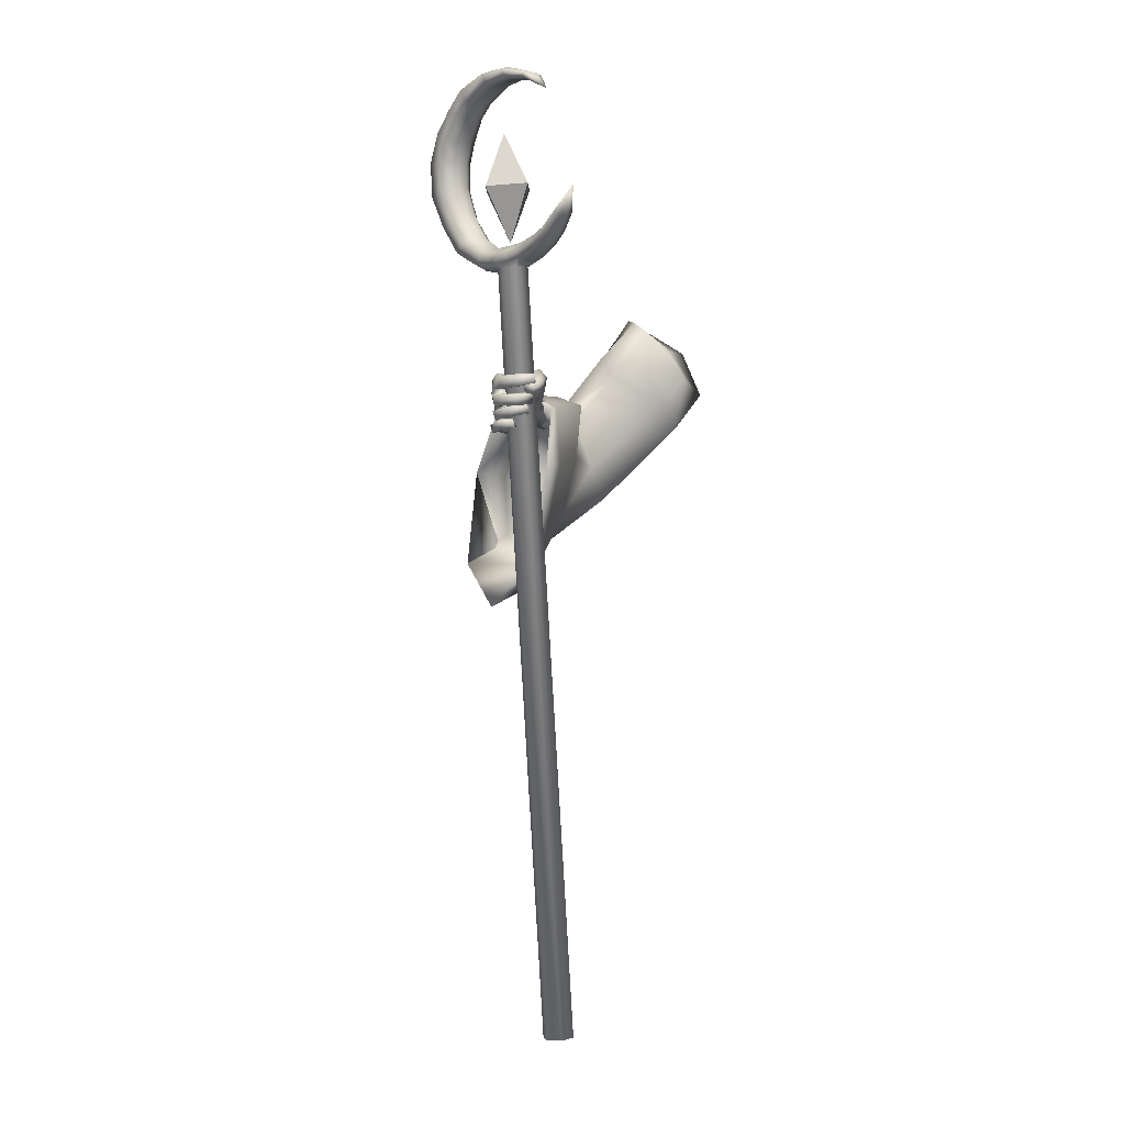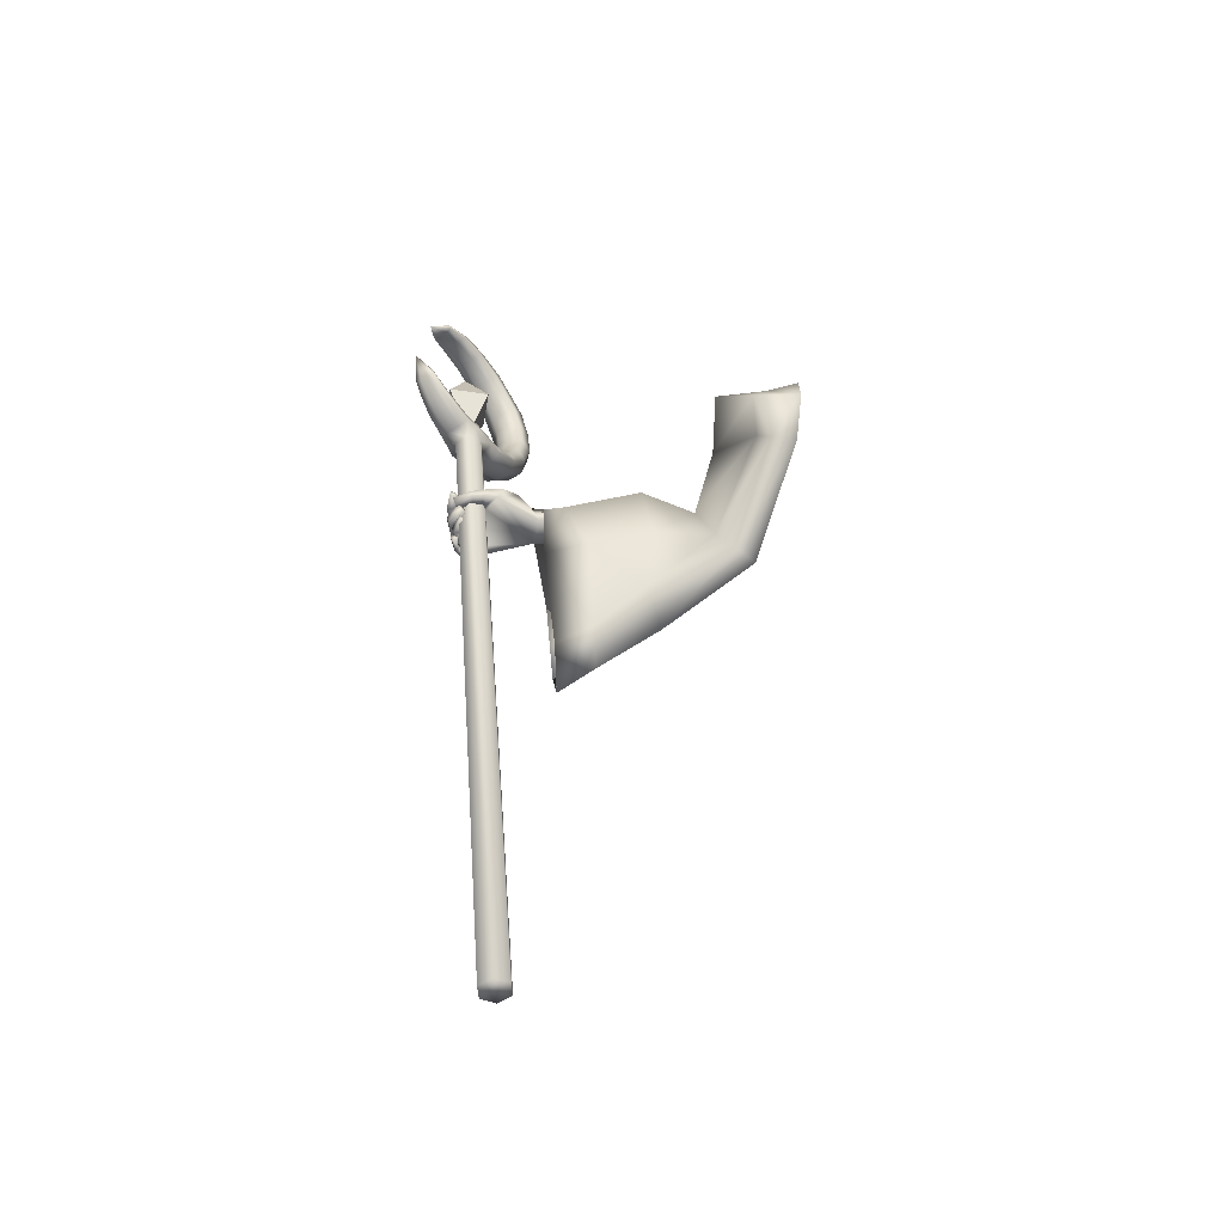
<metadata>
{"format":"obj","ext":"obj","renderer":"f3d","projection":"perspective","resolution":1024,"background":"white","views":[{"elev":-3.5,"azim":-159.3,"up":"+Y"},{"elev":-48.8,"azim":-83.1,"up":"+Y"}]}
</metadata>
<code>
o LowPoly_Warlock.000_Plane.005
v 0.2048 0.2359 -0.2015
v 0.1335 0.007447 -0.1272
v 0.09506 0.08713 -0.06017
v 0.1357 0.1839 -0.06275
v 0.2395 0.2533 -0.1376
v 0.1664 0.2083 -0.2339
v 0.1038 0.1115 -0.1557
v 0.2874 -0.03323 -0.4702
v 0.2936 -0.01111 -0.3637
v 0.284 0.01443 -0.4861
v 0.2874 0.01579 -0.3718
v 0.2718 -0.01253 -0.6114
v 0.2902 0.05339 -0.6392
v 0.3515 -0.02662 -0.4878
v 0.3515 -0.002614 -0.3915
v 0.3118 -0.03664 -0.6248
v 0.3376 0.01268 -0.4917
v 0.3431 0.01883 -0.394
v 0.3154 -0.003782 -0.6028
v 0.2811 0.01519 -0.7532
v 0.304 0.04732 -0.7429
v 0.2786 -0.07001 -0.7156
v 0.2993 -0.06953 -0.7109
v 0.314 -0.03872 -0.72
v 0.2873 -0.06928 -0.7692
v 0.3072 -0.07407 -0.7669
v 0.2744 -0.0675 -0.7746
v 0.2886 -0.06999 -0.7803
v 0.255 -0.06462 -0.7728
v 0.2532 -0.06779 -0.7859
v 0.3096 -0.04662 -0.7187
v 0.277 -0.04583 -0.7318
v 0.3122 -0.05844 -0.7681
v 0.2974 -0.05787 -0.7857
v 0.2579 -0.05691 -0.7895
v 0.2899 -0.06811 -0.7566
v 0.2959 -0.04796 -0.768
v 0.2824 -0.04802 -0.7829
v 0.2579 -0.05046 -0.7854
v 0.3091 -0.06801 -0.7505
v 0.3139 -0.05144 -0.7474
v 0.2951 -0.04731 -0.7617
v 0.3043 -0.04591 -0.7375
v 0.277 -0.04021 -0.7439
v 0.2982 -0.05076 -0.7737
v 0.2786 -0.04476 -0.7599
v 0.26 -0.04445 -0.7835
v 0.2592 -0.04204 -0.7642
v 0.232 -0.03858 -0.7639
v 0.2406 -0.03043 -0.7509
v 0.2592 -0.02617 -0.7875
v 0.2342 -0.02053 -0.7684
v 0.2641 -0.02258 -0.7745
v 0.2404 -0.01892 -0.7571
v 0.3035 -0.03297 -0.7786
v 0.2855 -0.02434 -0.7682
v 0.3152 -0.02986 -0.7404
v 0.2846 -0.01713 -0.7487
v 0.3074 -0.02162 -0.7504
v 0.2806 -0.01544 -0.7483
v 0.2939 -0.02448 -0.7929
v 0.2766 -0.01947 -0.7733
v 0.2432 -0.02579 -0.7905
v 0.2581 -0.01971 -0.7768
v 0.2271 -0.01872 -0.758
v 0.2372 -0.0104 -0.7534
v 0.2582 -0.000128 -0.7873
v 0.2357 0.004353 -0.7611
v 0.2475 -0.006731 -0.7983
v 0.2219 0.000803 -0.7695
v 0.2971 -0.003886 -0.7948
v 0.2767 -0.001546 -0.7826
v 0.2863 0.008494 -0.7593
v 0.3132 0.006309 -0.7608
v 0.278 0.01618 -0.7531
v 0.3108 0.01383 -0.7621
v 0.2675 0.01251 -0.7767
v 0.2807 0.008265 -0.7945
v 0.242 0.01406 -0.7784
v 0.2403 0.01124 -0.7976
v 0.2164 0.01999 -0.7708
v 0.2089 0.01801 -0.7866
v 0.2437 0.0349 -0.7824
v 0.2214 0.03626 -0.7751
v 0.2429 0.03569 -0.7933
v 0.2128 0.03659 -0.7846
v 0.2699 0.03523 -0.7818
v 0.2848 0.03279 -0.7957
v 0.2911 0.04252 -0.7584
v 0.3038 0.04188 -0.7636
v 0.3235 -0.003801 -0.7287
v 0.3214 -0.01771 -0.7254
v 0.3199 0.02428 -0.7362
v 0.3198 0.03479 -0.7388
v 0.2938 0.0455 -0.7464
v 0.2816 0.007369 -0.7484
v 0.2807 -0.008309 -0.7415
v 0.2803 -0.01687 -0.7389
v 0.2644 -0.001814 -0.6154
v 0.2966 0.05441 -0.6756
v 0.2274 0.01968 -0.6906
v 0.2957 0.05083 -0.7132
v 0.2541 0.05339 -0.6524
v 0.2281 0.04422 -0.6783
v 0.2188 0.01441 -0.7189
v 0.2203 0.03979 -0.7086
v 0.2127 0.01013 -0.7403
v 0.2095 0.02475 -0.7446
v 0.222 -0.003204 -0.7749
v 0.2122 0.0115 -0.7795
v 0.2566 0.01776 -0.7186
v 0.2443 0.01695 -0.7229
v 0.2373 0.01044 -0.7424
v 0.2217 0.03776 -0.7465
v 0.2356 0.001533 -0.776
v 0.2314 0.02327 -0.7744
v 0.2426 0.02387 -0.7499
v 0.2397 0.01309 -0.7786
v 0.2333 0.05117 -0.7117
v 0.2384 0.01169 -0.7146
v 0.2519 0.04056 -0.7192
v 0.2664 0.04393 -0.7204
v 0.2396 0.06076 -0.6863
v 0.2924 0.01341 -0.6129
v 0.402 -0.09839 -0.3742
v 0.4076 -0.1321 -0.6124
v 0.407 -0.124 -0.5424
v 0.3869 -0.4068 -0.5831
v 0.3611 -0.3755 -0.5043
v 0.3656 -0.2755 -0.3755
v 0.1492 0.01189 -0.07666
v 0.3078 -0.167 -0.1805
v 0.2965 0.03251 -0.6198
v 0.3135 0.04898 -0.3934
v 0.2995 0.02828 -0.5731
v 0.3513 0.04025 -0.2706
v 0.2739 0.156 -0.2264
v 0.2615 -0.1344 -0.5981
v 0.3155 -0.3422 -0.5783
v 0.4336 -0.3178 -0.5993
v 0.3458 0.01058 -0.6331
v 0.2498 -0.007374 -0.5985
v 0.3099 -0.3065 -0.5012
v 0.3041 -0.2098 -0.395
v 0.2717 -0.1564 -0.2175
v 0.2648 -0.1078 -0.5078
v 0.4077 -0.2862 -0.5131
v 0.3564 0.001316 -0.5551
v 0.2541 -0.000708 -0.5579
v 0.2764 -0.07875 -0.3787
v 0.257 0.02724 -0.3998
v 0.4012 -0.1877 -0.3642
v 0.3883 0.003331 -0.3895
v 0.3453 -0.09761 -0.1804
v 0.2868 -0.09155 -0.2555
v 0.3107 0.01155 -0.2959
v 0.371 0.02932 -0.2108
v 0.2358 0.1089 -0.2489
v 0.1598 0.05176 -0.1568
v 0.2109 0.08076 -0.09036
v 0.2966 0.1659 -0.1553
v 0.3806 -0.1147 -0.3672
v 0.3978 -0.1296 -0.4872
v 0.3645 -0.3119 -0.4595
v 0.3597 -0.2164 -0.368
v 0.3483 -0.03014 -0.3792
v 0.3198 -0.01922 -0.5094
v 0.3274 -0.2619 -0.4572
v 0.3244 -0.1787 -0.3792
v 0.2947 -0.1179 -0.462
v 0.3983 -0.2472 -0.4659
v 0.3611 -0.03877 -0.4963
v 0.2869 -0.04024 -0.4984
v 0.3082 -0.1032 -0.3702
v 0.315 -0.0385 -0.3831
v 0.3802 -0.166 -0.3615
v 0.3727 -0.05629 -0.376
v 0.204 -1.255 -0.613
v 0.235 -1.256 -0.6146
v 0.249 -1.259 -0.6422
v 0.232 -1.26 -0.6681
v 0.201 -1.259 -0.6665
v 0.187 -1.256 -0.6389
v 0.2513 0.251 -0.7404
v 0.2822 0.2499 -0.742
v 0.2962 0.2471 -0.7695
v 0.2793 0.2455 -0.7955
v 0.2483 0.2466 -0.7938
v 0.2343 0.2494 -0.7663
v 0.3112 0.2524 -0.7275
v 0.3252 0.2496 -0.7551
v 0.373 0.2901 -0.6999
v 0.387 0.2873 -0.7275
v 0.4205 0.3486 -0.6821
v 0.4341 0.3459 -0.7089
v 0.4443 0.414 -0.6761
v 0.4583 0.4112 -0.7037
v 0.4432 0.4883 -0.6842
v 0.4572 0.4855 -0.7117
v 0.4237 0.5485 -0.7001
v 0.4377 0.5458 -0.7277
v 0.3933 0.5879 -0.721
v 0.4061 0.5854 -0.7462
v 0.3517 0.6204 -0.7457
v 0.3643 0.6179 -0.7704
v 0.2949 0.6381 -0.7776
v 0.3065 0.6358 -0.8003
v 0.2447 0.6349 -0.8039
v 0.2553 0.6328 -0.8248
v 0.1903 0.6112 -0.832
v 0.1986 0.6096 -0.8483
v 0.1548 0.3182 -0.8186
v 0.1035 0.3782 -0.863
v 0.2236 0.2922 -0.778
v 0.2865 0.2921 -0.744
v 0.3428 0.3252 -0.7188
v 0.3733 0.38 -0.7093
v 0.388 0.4871 -0.7121
v 0.3517 0.5618 -0.7395
v 0.2809 0.6066 -0.7815
v 0.1994 0.6003 -0.8263
v 0.1608 0.5716 -0.8534
v 0.2077 0.5986 -0.8426
v 0.2925 0.6043 -0.8043
v 0.3645 0.5593 -0.7647
v 0.402 0.4844 -0.7397
v 0.3869 0.3773 -0.7361
v 0.3568 0.3225 -0.7464
v 0.3005 0.2893 -0.7716
v 0.236 0.2898 -0.8024
v 0.2228 0.2527 -0.8054
v 0.2104 0.2551 -0.781
v 0.186 0.2713 -0.8248
v 0.1745 0.2736 -0.8022
v 0.1588 0.2947 -0.839
v 0.1489 0.2967 -0.8195
v 0.1336 0.3257 -0.8526
v 0.1255 0.3273 -0.8367
v 0.1647 0.3163 -0.8381
v 0.3066 0.2538 -0.7902
v 0.2587 0.2541 -0.8146
v 0.3356 0.2571 -0.7758
v 0.3923 0.2927 -0.7506
v 0.4299 0.3521 -0.7363
v 0.4563 0.4155 -0.731
v 0.4575 0.4832 -0.7366
v 0.4356 0.5371 -0.753
v 0.4043 0.5766 -0.7693
v 0.3699 0.6088 -0.7893
v 0.3118 0.6273 -0.8177
v 0.2599 0.6231 -0.8407
v 0.2069 0.6056 -0.8587
v 0.2114 0.6002 -0.8559
v 0.3039 0.6095 -0.8199
v 0.3848 0.5644 -0.778
v 0.4316 0.4827 -0.7498
v 0.4109 0.3672 -0.7475
v 0.379 0.311 -0.7592
v 0.3102 0.2729 -0.7903
v 0.2445 0.2742 -0.8189
v 0.232 0.2593 -0.8237
v 0.1946 0.2774 -0.8418
v 0.1662 0.3 -0.8537
v 0.1396 0.33 -0.8645
v 0.1716 0.3038 -0.8513
v 0.1275 0.3444 -0.8374
v 0.1355 0.3428 -0.8533
v 0.1411 0.3337 -0.8641
v 0.1905 0.3011 -0.7968
v 0.202 0.2989 -0.8194
v 0.21 0.2844 -0.8347
v 0.2856 0.2532 -0.8082
v 0.2411 0.2916 -0.7671
v 0.2551 0.2888 -0.7946
v 0.2647 0.2718 -0.8133
v 0.2605 0.2918 -0.7572
v 0.2745 0.289 -0.7848
v 0.2842 0.2723 -0.8035
v 0.3078 0.2982 -0.7338
v 0.3218 0.2955 -0.7614
v 0.3315 0.2799 -0.7802
v 0.3902 0.4379 -0.706
v 0.4042 0.4351 -0.7336
v 0.4287 0.4267 -0.7456
v 0.3769 0.5219 -0.7211
v 0.3909 0.5192 -0.7487
v 0.4154 0.5199 -0.7617
v 0.3298 0.5847 -0.7538
v 0.3423 0.5822 -0.7785
v 0.359 0.5857 -0.7926
v 0.2332 0.6089 -0.8071
v 0.2439 0.6068 -0.828
v 0.2556 0.6116 -0.8418
v 0.2731 0.2639 -0.7222
v 0.2259 0.2633 -0.7461
v 0.2999 0.2679 -0.709
v 0.3536 0.3026 -0.6852
v 0.3954 0.3593 -0.6709
v 0.4178 0.4232 -0.6647
v 0.4178 0.49 -0.6714
v 0.4018 0.544 -0.685
v 0.3725 0.5826 -0.7075
v 0.3373 0.6139 -0.7293
v 0.2831 0.6325 -0.7616
v 0.2342 0.6305 -0.7892
v 0.1864 0.6097 -0.8186
v 0.146 0.3143 -0.8044
v 0.2109 0.284 -0.7608
v 0.275 0.2822 -0.7231
v 0.3415 0.3167 -0.6928
v 0.3783 0.3733 -0.681
v 0.3927 0.4895 -0.6841
v 0.3537 0.5708 -0.7159
v 0.2756 0.6157 -0.7638
v 0.1911 0.6042 -0.8157
v 0.2048 0.267 -0.7622
v 0.1706 0.2831 -0.7839
v 0.143 0.3036 -0.8048
v 0.1201 0.3335 -0.8252
v 0.121 0.3406 -0.8255
v 0.1775 0.295 -0.7816
v 0.2288 0.2818 -0.7465
v 0.2495 0.2798 -0.7344
v 0.2985 0.2869 -0.7116
v 0.3961 0.4328 -0.6767
v 0.3781 0.5305 -0.6956
v 0.3256 0.5948 -0.7337
v 0.228 0.6164 -0.7909
v 0.2487 0.2609 -0.7311
v 0.245 0.4107 -0.73
v 0.2967 0.4005 -0.8317
v 0.2174 0.4048 -0.8096
v 0.2749 0.5131 -0.7913
v 0.2682 0.2978 -0.7731
v 0.3257 0.4061 -0.7547
v 0.1445 0.1795 -0.128
f 333 332 330
f 334 335 330
f 335 334 331
f 332 333 331
f 333 335 331
f 334 332 331
f 335 333 330
f 332 334 330
f 8 11 10
f 10 99 12
f 12 14 8
f 8 15 9
f 10 19 124
f 10 18 17
f 19 14 16
f 17 15 14
f 111 32 22
f 12 99 101
f 16 31 19
f 124 24 92
f 16 22 23
f 36 26 40
f 25 28 26
f 27 30 28
f 40 33 41
f 26 34 33
f 28 35 34
f 36 37 25
f 25 38 27
f 27 39 29
f 38 35 39
f 29 35 30
f 34 37 33
f 32 36 22
f 31 40 41
f 22 40 23
f 42 33 37
f 42 43 41
f 42 32 44
f 43 46 45
f 46 47 45
f 48 49 47
f 49 51 47
f 48 54 50
f 52 53 51
f 50 52 49
f 53 46 56
f 47 55 45
f 51 56 55
f 45 57 43
f 46 58 56
f 56 57 55
f 58 59 57
f 59 62 61
f 61 64 63
f 64 65 63
f 64 68 66
f 67 70 68
f 70 63 65
f 61 69 71
f 69 72 71
f 64 72 67
f 62 73 72
f 59 71 74
f 73 71 72
f 73 76 74
f 76 77 78
f 77 80 78
f 79 82 80
f 79 84 81
f 82 85 80
f 85 84 83
f 81 86 82
f 77 83 79
f 78 85 88
f 85 87 88
f 75 87 77
f 76 88 90
f 88 89 90
f 31 43 24
f 57 24 43
f 59 92 57
f 74 91 59
f 76 93 74
f 94 90 21
f 95 90 89
f 89 20 95
f 73 20 75
f 60 96 73
f 98 60 58
f 98 44 32
f 66 70 65
f 122 102 95
f 102 21 95
f 101 103 104
f 100 99 13
f 101 106 105
f 105 108 107
f 107 110 109
f 120 101 105
f 105 113 112
f 109 113 107
f 108 116 110
f 116 117 118
f 115 117 113
f 116 115 110
f 106 114 108
f 114 121 117
f 117 112 113
f 105 112 120
f 120 112 111
f 121 111 112
f 20 122 95
f 119 104 123
f 104 103 123
f 99 100 103
f 121 123 122
f 94 21 100
f 94 124 93
f 93 124 91
f 91 124 92
f 24 19 31
f 8 9 11
f 12 8 10
f 10 13 99
f 12 16 14
f 8 14 15
f 124 13 10
f 10 17 19
f 10 11 18
f 19 17 14
f 17 18 15
f 22 16 111
f 12 101 16
f 111 20 96
f 111 96 97
f 16 101 111
f 98 32 111
f 111 97 98
f 16 23 31
f 124 19 24
f 36 25 26
f 25 27 28
f 27 29 30
f 40 26 33
f 26 28 34
f 28 30 35
f 36 42 37
f 25 37 38
f 27 38 39
f 38 34 35
f 29 39 35
f 34 38 37
f 32 42 36
f 31 23 40
f 22 36 40
f 42 41 33
f 42 44 43
f 43 44 46
f 46 48 47
f 48 50 49
f 49 52 51
f 48 53 54
f 52 54 53
f 50 54 52
f 53 48 46
f 47 51 55
f 51 53 56
f 45 55 57
f 46 44 58
f 56 58 57
f 58 60 59
f 59 60 62
f 61 62 64
f 64 66 65
f 64 67 68
f 67 69 70
f 70 69 63
f 61 63 69
f 69 67 72
f 64 62 72
f 62 60 73
f 59 61 71
f 73 74 71
f 73 75 76
f 76 75 77
f 77 79 80
f 79 81 82
f 79 83 84
f 82 86 85
f 85 86 84
f 81 84 86
f 77 87 83
f 78 80 85
f 85 83 87
f 75 89 87
f 76 78 88
f 88 87 89
f 31 41 43
f 57 92 24
f 59 91 92
f 74 93 91
f 76 94 93
f 94 76 90
f 95 21 90
f 89 75 20
f 73 96 20
f 60 97 96
f 98 97 60
f 98 58 44
f 66 68 70
f 102 100 21
f 101 99 103
f 101 104 106
f 105 106 108
f 107 108 110
f 120 111 101
f 105 107 113
f 109 115 113
f 108 114 116
f 116 114 117
f 115 118 117
f 109 110 115
f 116 118 115
f 106 119 114
f 114 119 121
f 117 121 112
f 121 122 111
f 20 111 122
f 119 106 104
f 102 122 100
f 121 119 123
f 123 103 100
f 100 122 123
f 100 13 124
f 124 94 100
f 127 153 125
f 126 148 127
f 145 131 2
f 145 130 132
f 143 130 144
f 139 129 143
f 161 1 5
f 157 137 161
f 153 136 157
f 148 134 153
f 141 135 148
f 149 138 146
f 138 143 146
f 129 140 147
f 147 126 127
f 135 142 149
f 7 159 2
f 155 2 159
f 155 144 145
f 146 144 150
f 151 146 150
f 130 147 152
f 152 127 125
f 135 151 134
f 132 152 154
f 156 150 155
f 134 156 136
f 152 125 154
f 131 154 160
f 156 159 158
f 160 157 161
f 136 158 137
f 158 7 6
f 137 6 1
f 3 160 4
f 160 5 4
f 163 177 172
f 126 172 141
f 165 168 169
f 164 139 168
f 166 172 177
f 167 141 172
f 173 138 142
f 168 138 170
f 164 140 128
f 171 126 140
f 167 142 133
f 169 170 174
f 175 170 173
f 165 171 164
f 176 163 171
f 175 167 166
f 169 174 162
f 3 2 131
f 2 3 7
f 5 1 336
f 4 5 336
f 3 4 336
f 6 7 336
f 1 6 336
f 7 3 336
f 127 148 153
f 126 141 148
f 145 132 131
f 145 144 130
f 143 129 130
f 139 128 129
f 161 137 1
f 157 136 137
f 153 134 136
f 148 135 134
f 141 133 135
f 149 142 138
f 138 139 143
f 129 128 140
f 147 140 126
f 135 133 142
f 155 145 2
f 155 150 144
f 146 143 144
f 151 149 146
f 130 129 147
f 152 147 127
f 135 149 151
f 132 130 152
f 156 151 150
f 134 151 156
f 157 154 125
f 125 153 157
f 131 132 154
f 156 155 159
f 160 154 157
f 136 156 158
f 158 159 7
f 137 158 6
f 3 131 160
f 160 161 5
f 163 162 177
f 126 163 172
f 165 164 168
f 164 128 139
f 166 167 172
f 167 133 141
f 173 170 138
f 168 139 138
f 164 171 140
f 171 163 126
f 167 173 142
f 169 168 170
f 175 174 170
f 165 176 171
f 176 162 163
f 175 173 167
f 166 177 175
f 162 176 169
f 165 169 176
f 174 175 177
f 177 162 174
f 183 182 180
f 183 184 189
f 182 187 181
f 180 185 179
f 183 188 182
f 181 186 180
f 179 184 178
f 180 179 178
f 178 183 180
f 182 181 180
f 183 178 184
f 182 188 187
f 180 186 185
f 183 189 188
f 181 187 186
f 179 185 184
f 187 188 184
f 184 185 186
f 186 187 184
f 188 189 184
f 186 190 185
f 191 192 190
f 192 195 194
f 195 196 194
f 197 198 196
f 198 201 200
f 200 203 202
f 203 204 202
f 204 207 206
f 206 209 208
f 208 211 210
f 189 231 188
f 232 233 231
f 234 235 233
f 236 237 235
f 237 238 213
f 288 224 289
f 279 228 280
f 286 219 225
f 223 221 222
f 277 215 229
f 282 226 283
f 291 223 292
f 267 212 239
f 270 214 230
f 216 227 228
f 210 211 222
f 211 251 252
f 274 260 230
f 222 253 223
f 233 261 231
f 197 244 245
f 270 265 239
f 207 249 250
f 222 211 252
f 293 224 292
f 237 213 264
f 193 242 243
f 290 225 289
f 203 247 248
f 267 268 213
f 287 226 286
f 235 262 233
f 199 245 246
f 209 250 251
f 284 227 283
f 188 261 241
f 193 244 195
f 257 228 227
f 205 248 249
f 281 229 280
f 237 263 235
f 191 240 242
f 201 246 247
f 239 268 267
f 213 266 267
f 264 213 268
f 264 265 263
f 230 271 270
f 239 269 270
f 262 265 271
f 261 271 260
f 187 241 272
f 187 240 186
f 278 274 277
f 230 273 274
f 259 277 229
f 274 276 277
f 241 260 275
f 272 275 278
f 240 278 259
f 258 280 228
f 215 280 229
f 242 259 281
f 243 281 258
f 244 258 257
f 256 283 226
f 227 282 283
f 245 257 284
f 246 284 256
f 255 286 225
f 218 286 226
f 247 256 287
f 248 287 255
f 254 289 224
f 225 288 289
f 249 255 290
f 250 290 254
f 253 292 223
f 220 292 224
f 251 254 293
f 252 293 253
f 253 222 252
f 198 299 196
f 213 320 266
f 232 317 234
f 190 294 185
f 208 304 206
f 200 300 198
f 320 212 266
f 234 318 236
f 215 324 279
f 269 308 214
f 192 296 190
f 208 306 305
f 218 326 285
f 276 309 215
f 220 328 291
f 308 273 214
f 202 301 200
f 279 310 216
f 238 318 319
f 216 311 217
f 307 269 212
f 192 298 297
f 282 312 218
f 210 222 306
f 213 238 319
f 322 276 273
f 204 302 202
f 285 313 219
f 288 314 220
f 196 298 194
f 189 316 232
f 291 315 221
f 217 325 282
f 206 303 204
f 219 327 288
f 221 315 222
f 184 295 189
f 184 294 329
f 213 319 320
f 319 307 320
f 321 318 317
f 321 316 308
f 295 308 316
f 295 323 322
f 323 294 309
f 296 309 294
f 297 324 296
f 298 310 297
f 299 311 298
f 300 325 299
f 301 312 300
f 302 326 301
f 303 313 302
f 304 327 303
f 305 314 304
f 306 328 305
f 315 306 222
f 186 191 190
f 191 193 192
f 192 193 195
f 195 197 196
f 197 199 198
f 198 199 201
f 200 201 203
f 203 205 204
f 204 205 207
f 206 207 209
f 208 209 211
f 189 232 231
f 232 234 233
f 234 236 235
f 236 238 237
f 288 220 224
f 279 216 228
f 286 285 219
f 277 276 215
f 282 218 226
f 291 221 223
f 267 266 212
f 270 269 214
f 216 217 227
f 211 209 251
f 274 275 260
f 233 262 261
f 197 195 244
f 270 271 265
f 207 205 249
f 293 254 224
f 193 191 242
f 290 255 225
f 203 201 247
f 287 256 226
f 235 263 262
f 199 197 245
f 209 207 250
f 284 257 227
f 188 231 261
f 193 243 244
f 257 258 228
f 205 203 248
f 281 259 229
f 237 264 263
f 191 186 240
f 201 199 246
f 239 265 268
f 264 268 265
f 230 260 271
f 239 212 269
f 262 263 265
f 261 262 271
f 187 188 241
f 187 272 240
f 278 275 274
f 230 214 273
f 259 278 277
f 274 273 276
f 241 261 260
f 272 241 275
f 240 272 278
f 258 281 280
f 215 279 280
f 242 240 259
f 243 242 281
f 244 243 258
f 256 284 283
f 227 217 282
f 245 244 257
f 246 245 284
f 255 287 286
f 218 285 286
f 247 246 256
f 248 247 287
f 254 290 289
f 225 219 288
f 249 248 255
f 250 249 290
f 253 293 292
f 220 291 292
f 251 250 254
f 252 251 293
f 198 300 299
f 232 316 317
f 190 296 294
f 208 305 304
f 200 301 300
f 320 307 212
f 234 317 318
f 215 309 324
f 269 321 308
f 192 297 296
f 208 210 306
f 218 312 326
f 276 323 309
f 220 314 328
f 308 322 273
f 202 302 301
f 279 324 310
f 238 236 318
f 216 310 311
f 307 321 269
f 192 194 298
f 282 325 312
f 322 323 276
f 204 303 302
f 285 326 313
f 288 327 314
f 196 299 298
f 189 295 316
f 291 328 315
f 217 311 325
f 206 304 303
f 219 313 327
f 184 329 295
f 184 185 294
f 319 318 307
f 321 307 318
f 321 317 316
f 295 322 308
f 295 329 323
f 323 329 294
f 296 324 309
f 297 310 324
f 298 311 310
f 299 325 311
f 300 312 325
f 301 326 312
f 302 313 326
f 303 327 313
f 304 314 327
f 305 328 314
f 306 315 328

</code>
